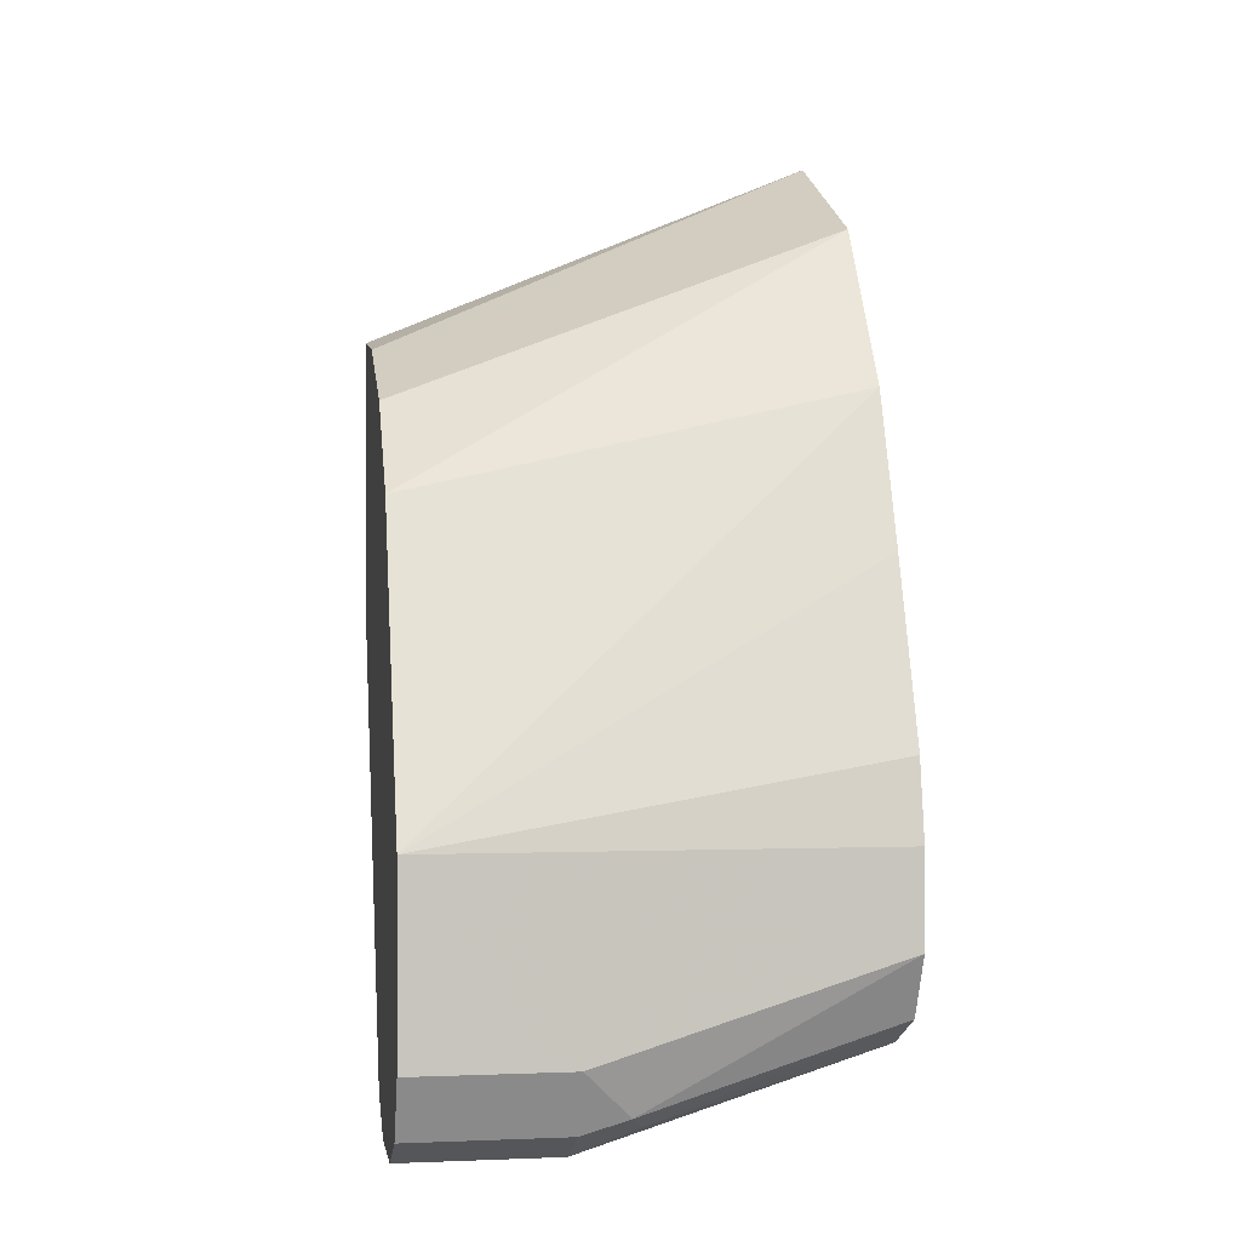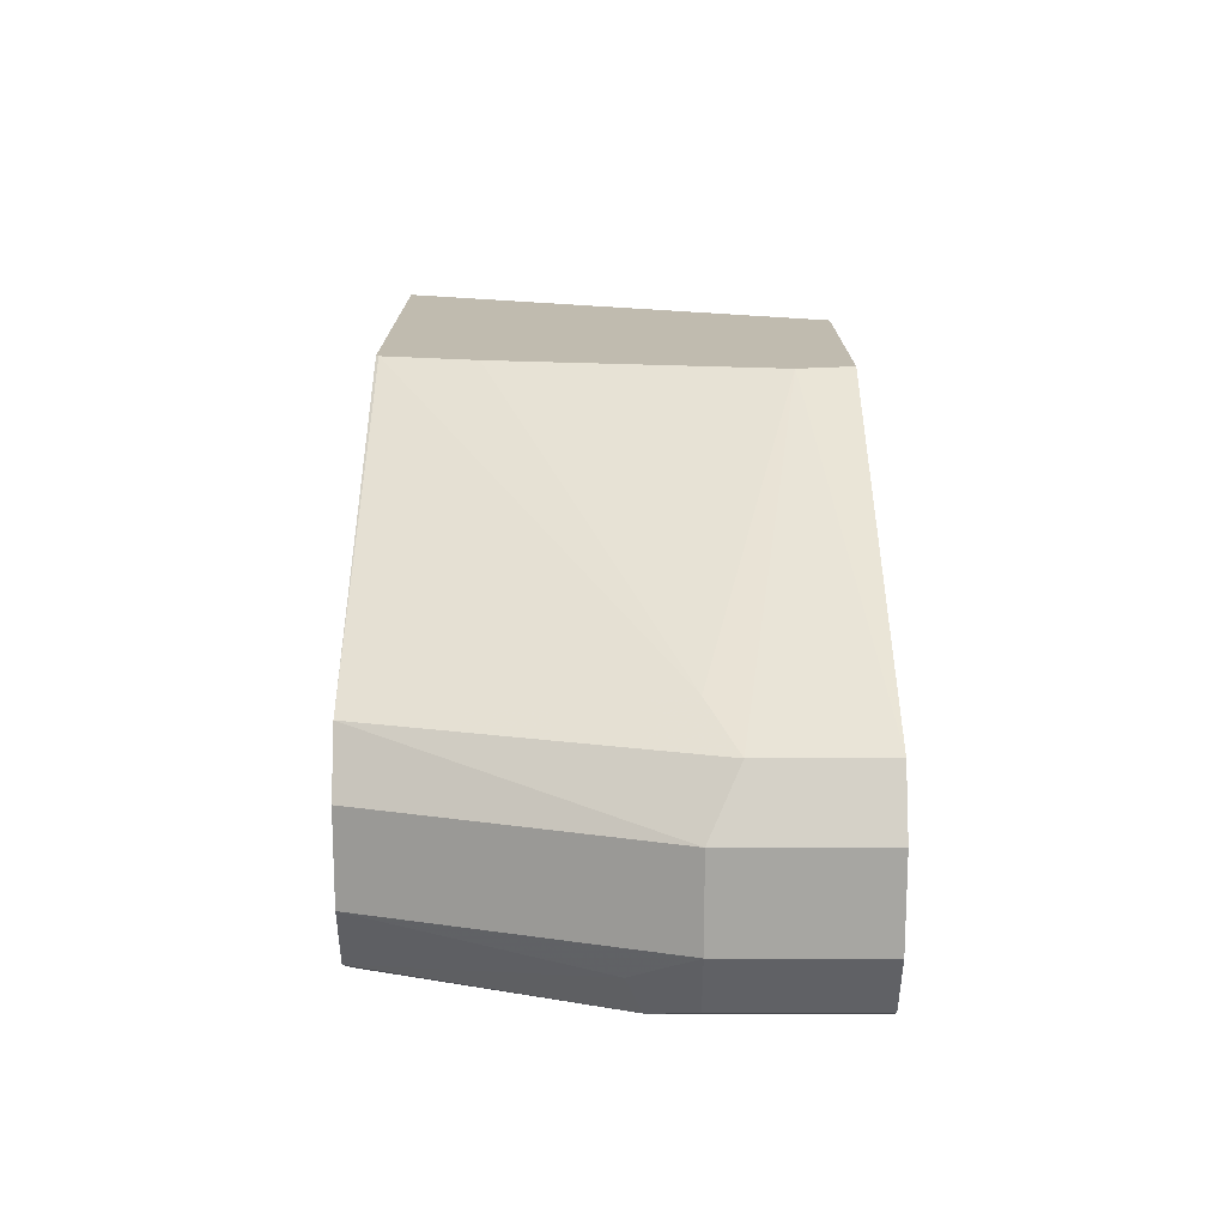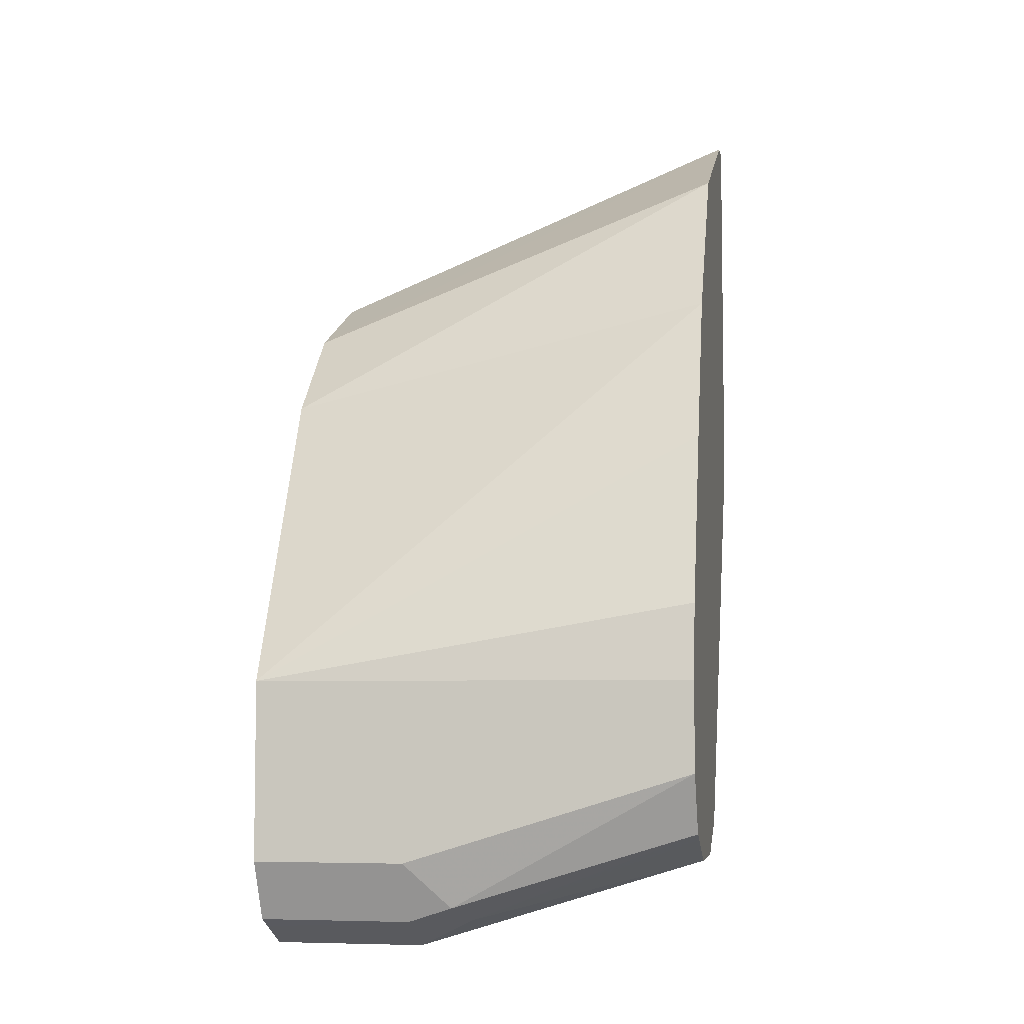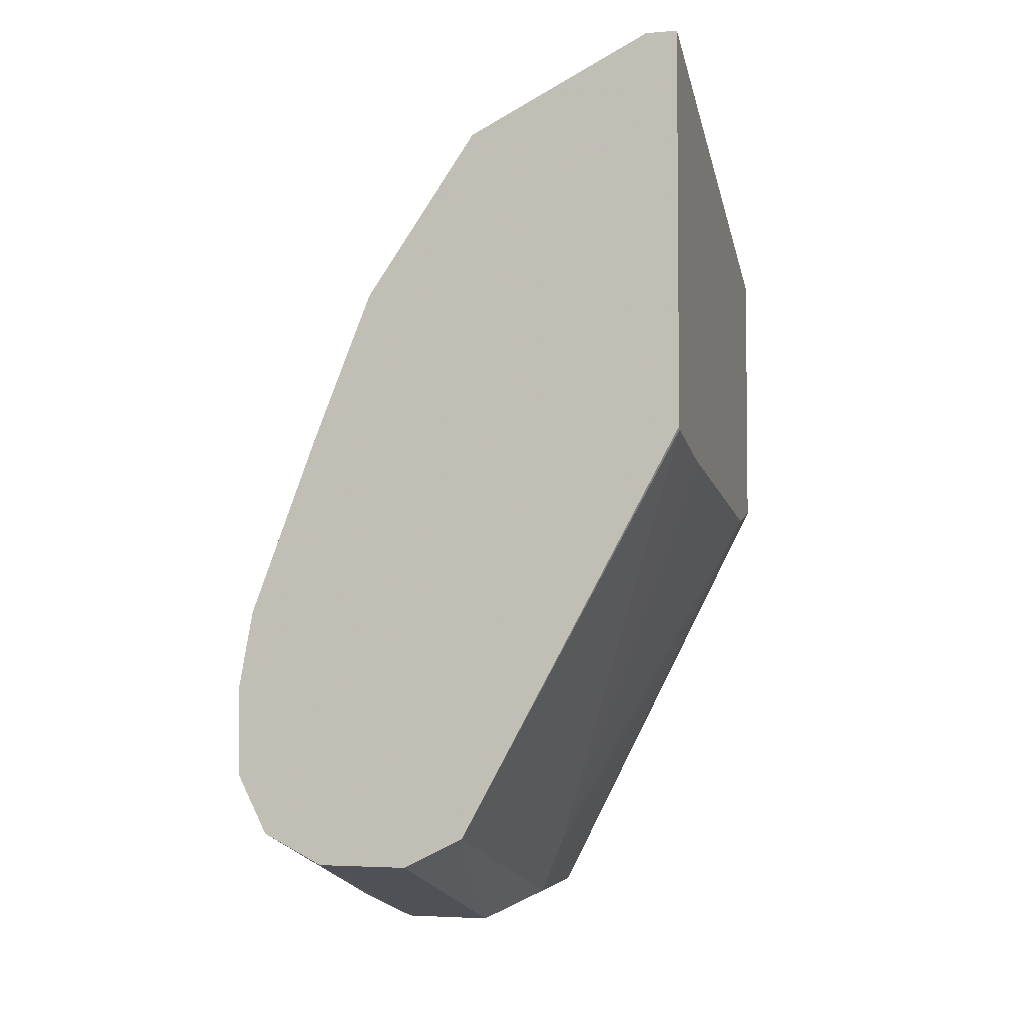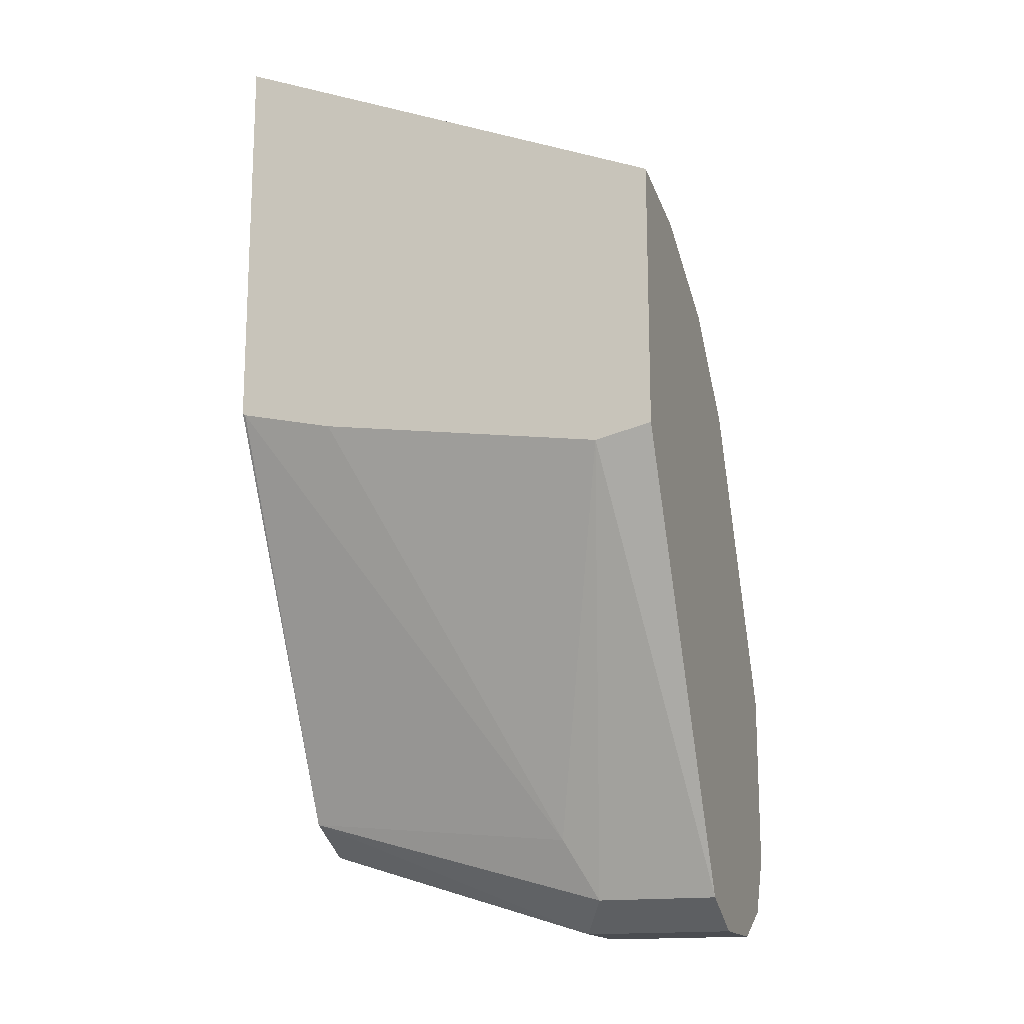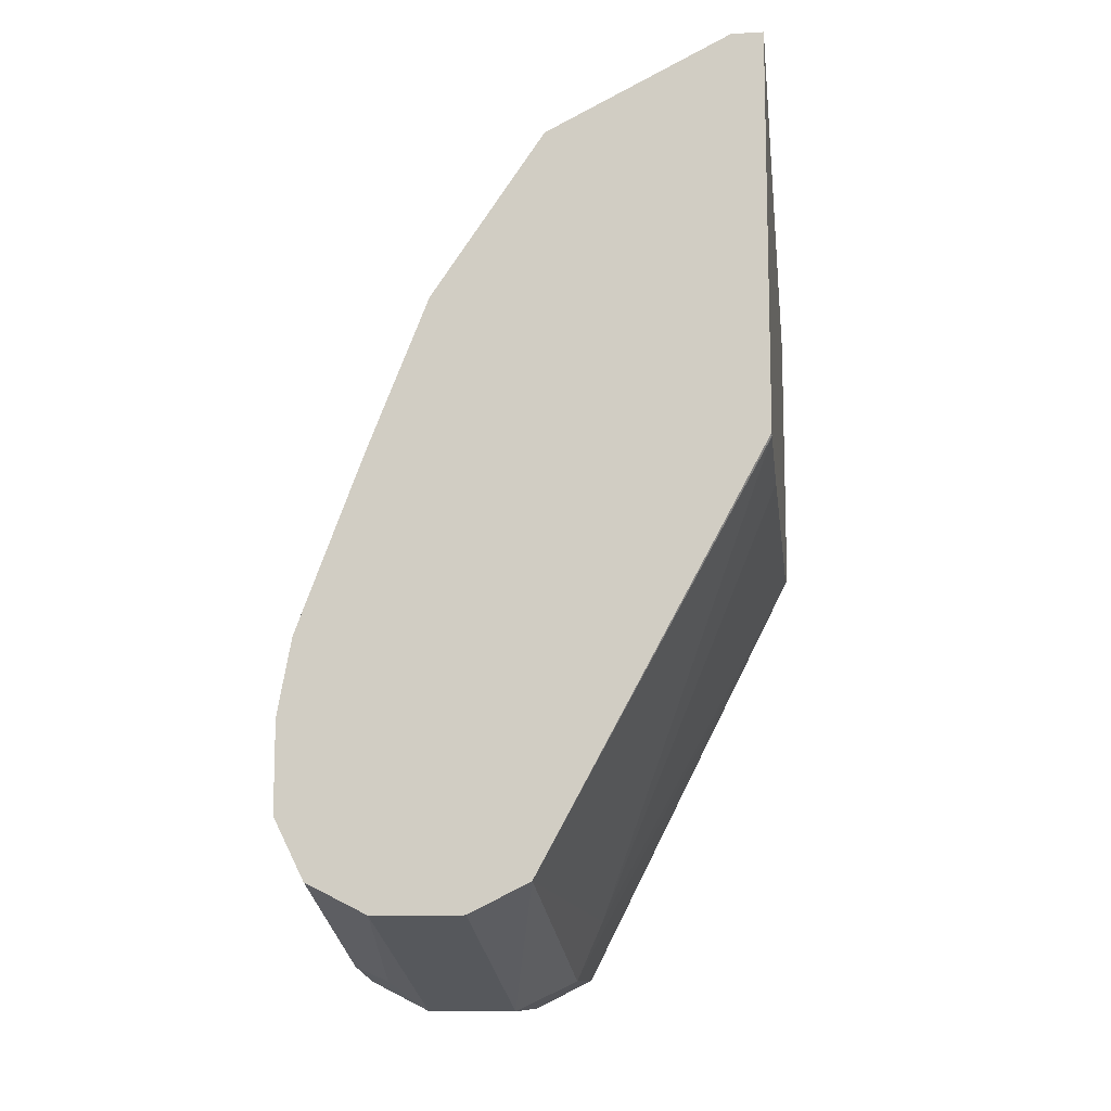
<metadata>
{"format":"obj","ext":"obj","renderer":"f3d","projection":"perspective","resolution":1024,"background":"white","views":[{"elev":-0.1,"azim":170.7,"up":"+Z"},{"elev":-74.0,"azim":-0.0,"up":"+Z"},{"elev":-5.6,"azim":-169.8,"up":"+Z"},{"elev":-3.7,"azim":-74.5,"up":"+Z"},{"elev":-16.0,"azim":18.7,"up":"+Z"},{"elev":-11.1,"azim":-82.2,"up":"+Z"}]}
</metadata>
<code>
v 0.002508 0.4347 -0.3573
v 0.02758 0.4347 -0.3518
v -0.125 0.4347 -0.3373
v -0.03998 0.5197 -0.5197
v -0.02667 0.5331 -0.5463
v 0.02758 0.5331 -0.5463
v 0.02758 0.4347 -0.2318
v -0.1674 0.4347 -0.3273
v -0.1687 0.5331 -0.5064
v -0.03998 0.5597 -0.5597
v 0.02758 0.5597 -0.5597
v 0.02758 0.4797 -0.2399
v -0.1687 0.4485 -0.1512
v -0.1687 0.4347 -0.1512
v -0.1687 0.4347 -0.326
v -0.1687 0.5597 -0.5197
v -0.03998 0.5997 -0.5597
v 0.02758 0.5997 -0.5597
v 0.02758 0.5064 -0.2532
v -0.1687 0.5285 -0.1912
v 0.02758 0.5331 -0.2665
v -0.1687 0.5997 -0.5197
v -0.06665 0.613 -0.5463
v -0.05998 0.6296 -0.5397
v -0.03998 0.6263 -0.5463
v 0.02758 0.618 -0.5505
v -0.1687 0.5774 -0.2621
v 0.02758 0.573 -0.3065
v -0.1687 0.6205 -0.5093
v -0.1687 0.6263 -0.5064
v 0.02758 0.6263 -0.5463
v -0.1687 0.6397 -0.4797
v -0.03998 0.6397 -0.5197
v 0.02758 0.6397 -0.5197
v -0.1687 0.604 -0.3286
v 0.02758 0.5997 -0.3598
v 0.02758 0.6397 -0.4397
v -0.1687 0.6397 -0.4397
v -0.1687 0.6334 -0.406
f 17 25 26
f 17 24 25
f 17 23 24
f 17 22 23
f 13 21 20
f 13 19 21
f 12 19 13
f 10 17 18
f 10 16 22
f 10 18 11
f 9 22 16
f 9 29 22
f 9 30 29
f 9 32 30
f 17 26 18
f 10 22 17
f 20 21 28
f 24 34 31
f 22 29 23
f 9 38 32
f 37 38 39
f 35 37 39
f 32 34 33
f 32 37 34
f 32 38 37
f 27 37 35
f 20 28 27
f 27 36 37
f 25 31 26
f 24 33 34
f 24 32 33
f 24 30 32
f 24 31 25
f 23 30 24
f 23 29 30
f 27 28 36
f 9 39 38
f 9 20 27
f 9 27 35
f 2 34 37
f 2 31 34
f 2 26 31
f 2 18 26
f 2 11 18
f 2 6 11
f 1 5 6
f 1 4 5
f 1 3 4
f 1 8 3
f 1 15 8
f 1 14 15
f 1 7 14
f 1 2 7
f 9 35 39
f 2 37 36
f 2 36 28
f 1 6 2
f 2 21 19
f 2 28 21
f 9 13 20
f 9 14 13
f 9 15 14
f 9 16 10
f 8 15 9
f 7 12 13
f 5 11 6
f 7 13 14
f 5 9 10
f 4 8 9
f 4 9 5
f 3 8 4
f 2 12 7
f 2 19 12
f 5 10 11

</code>
